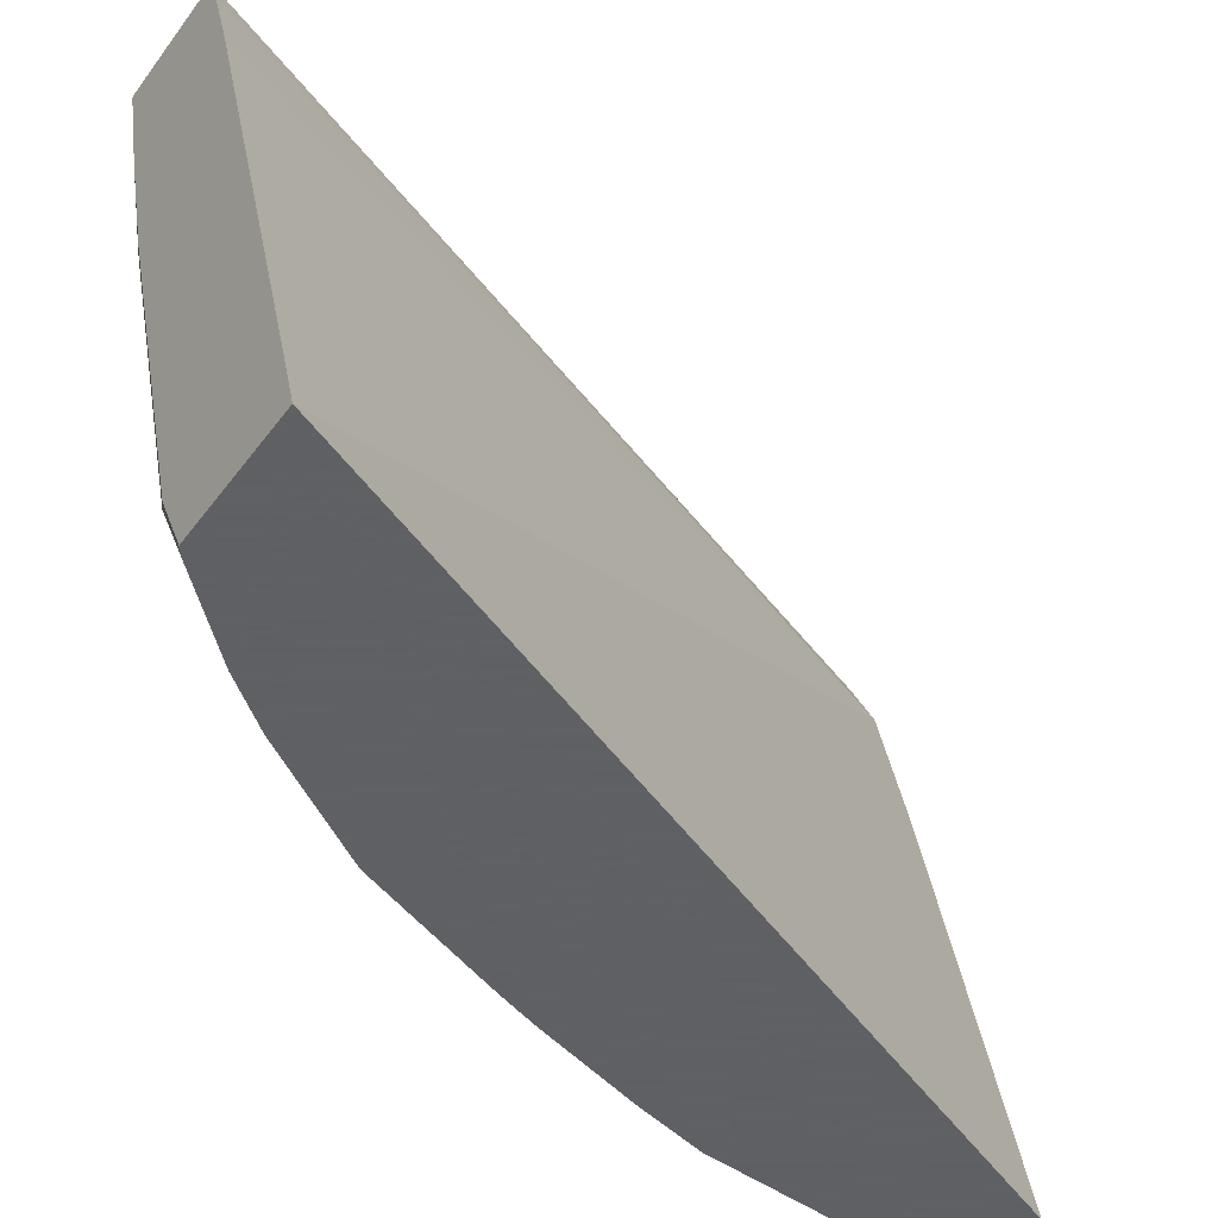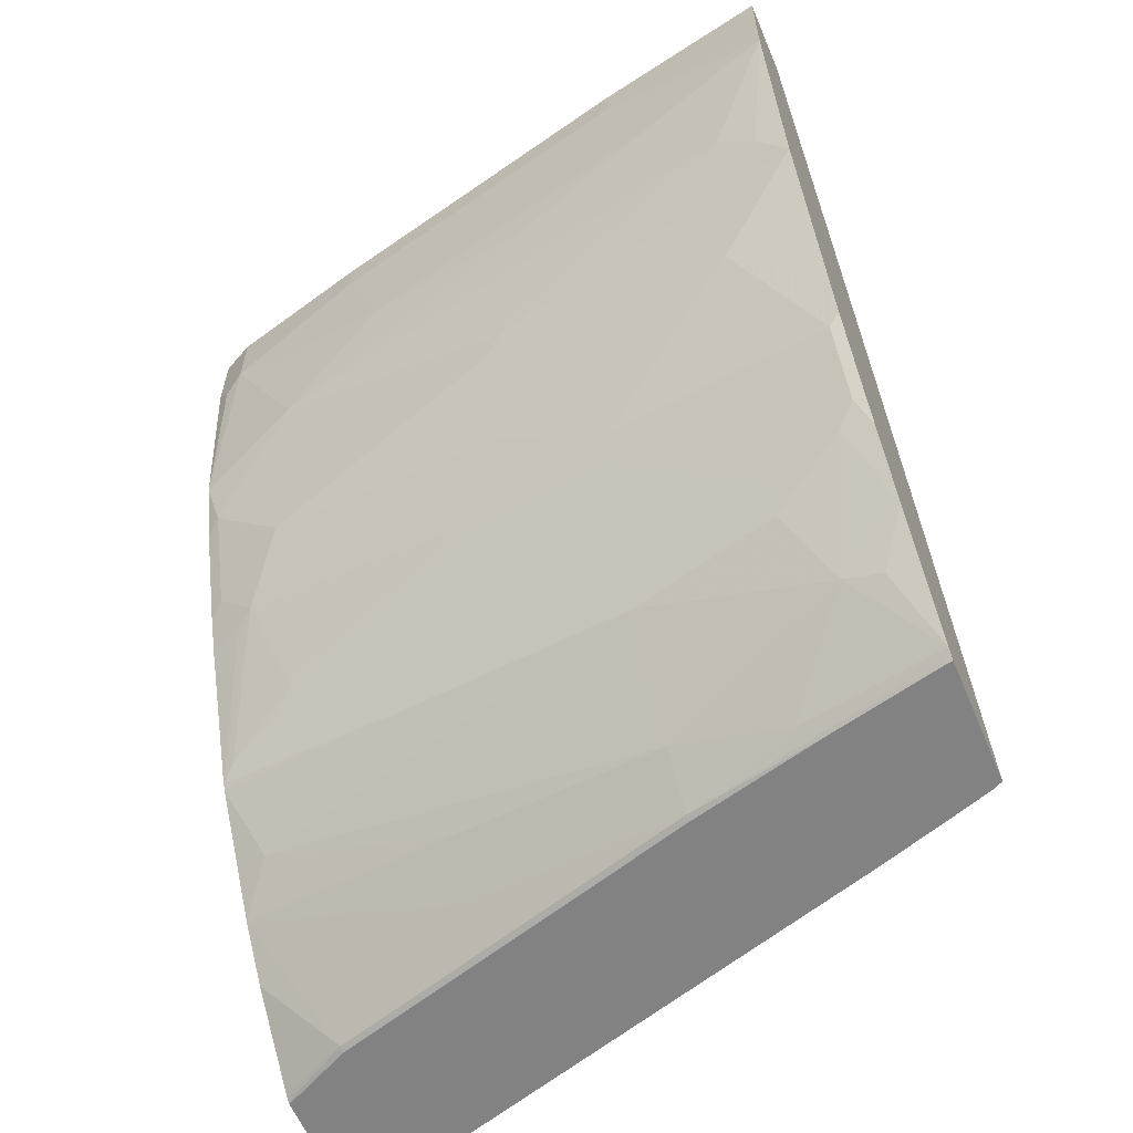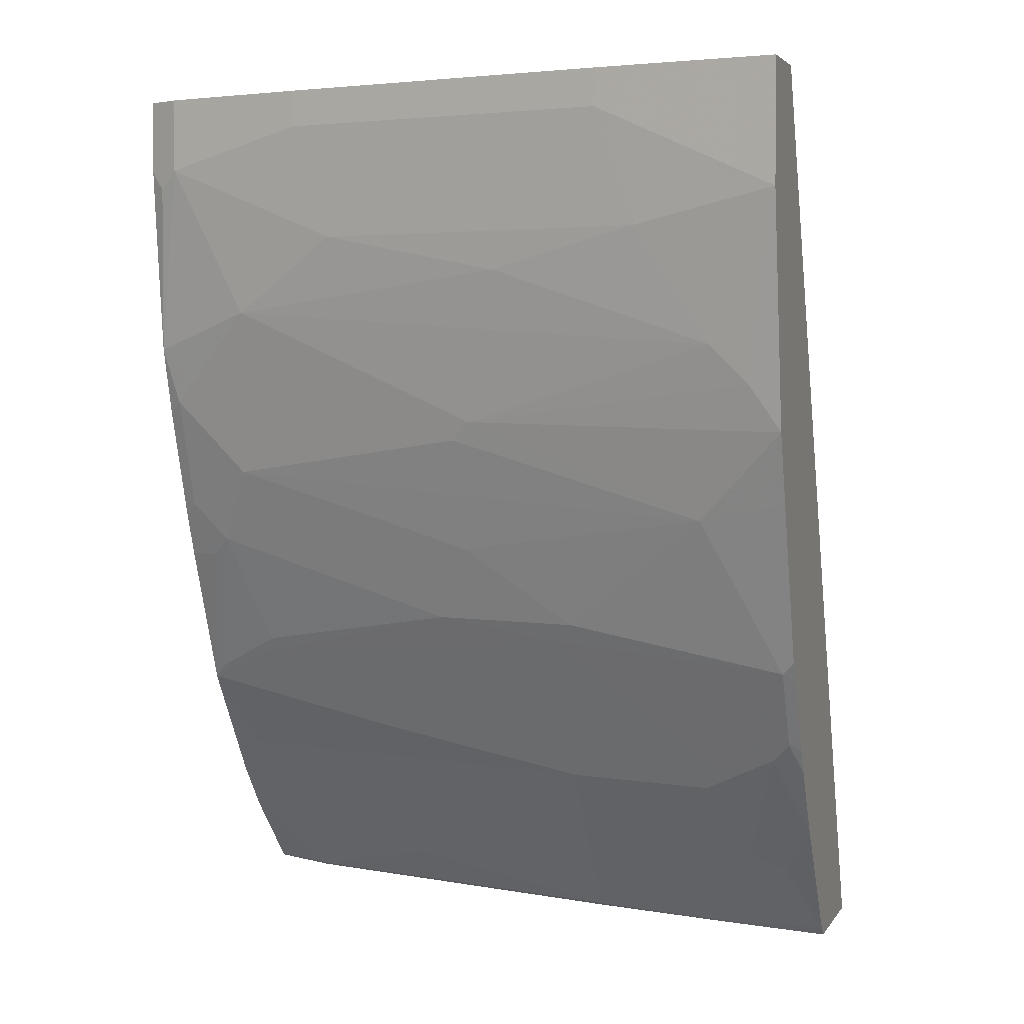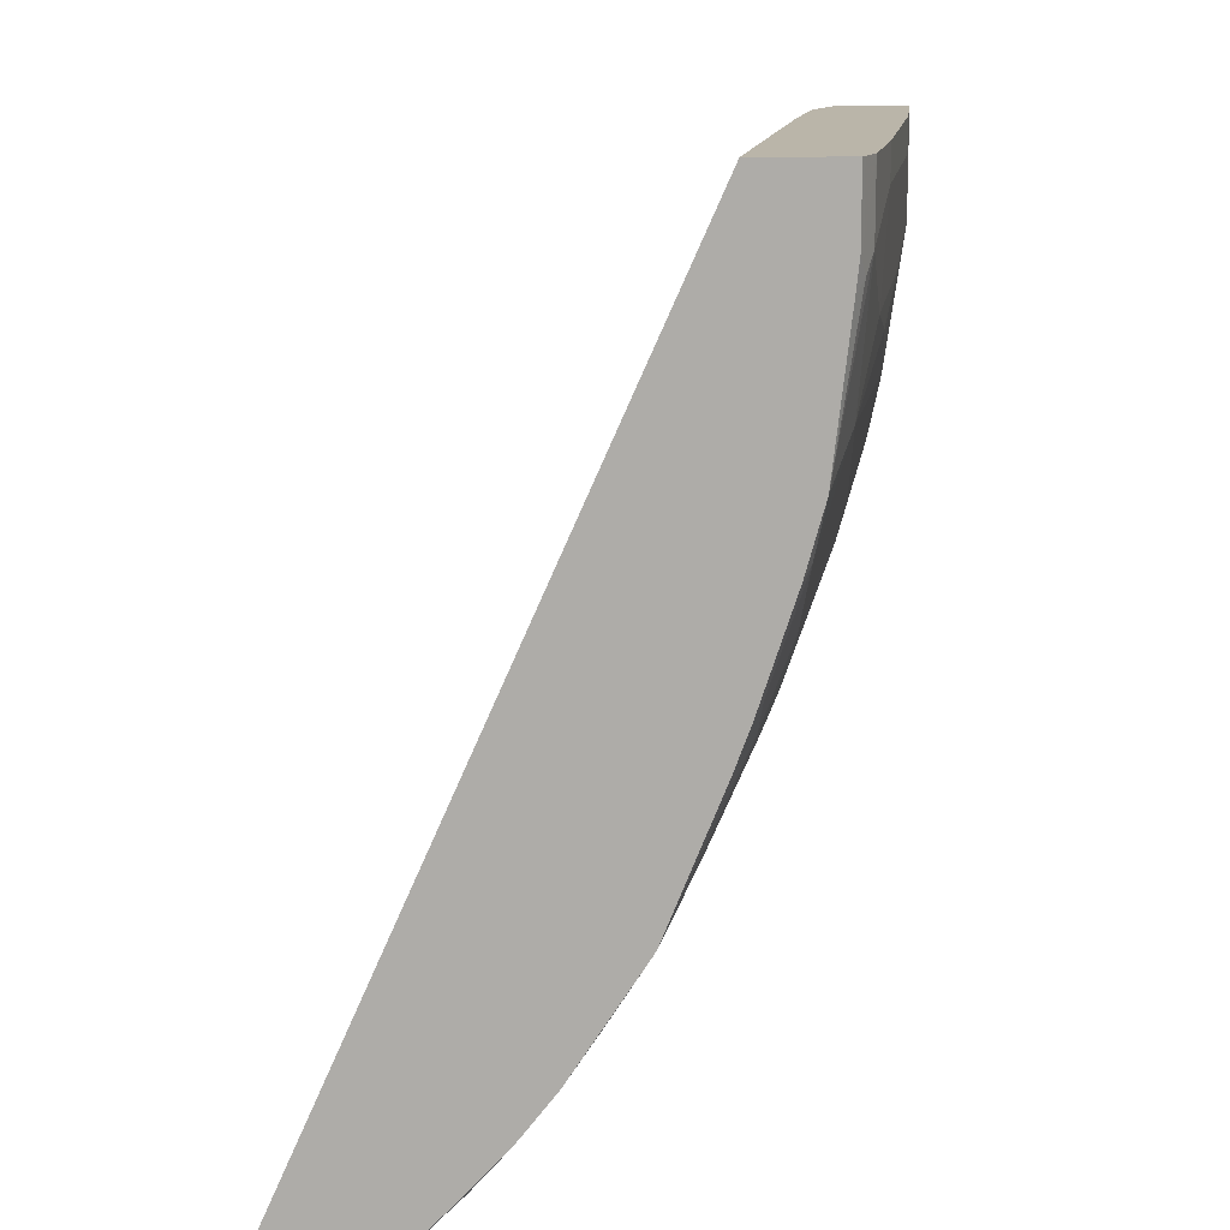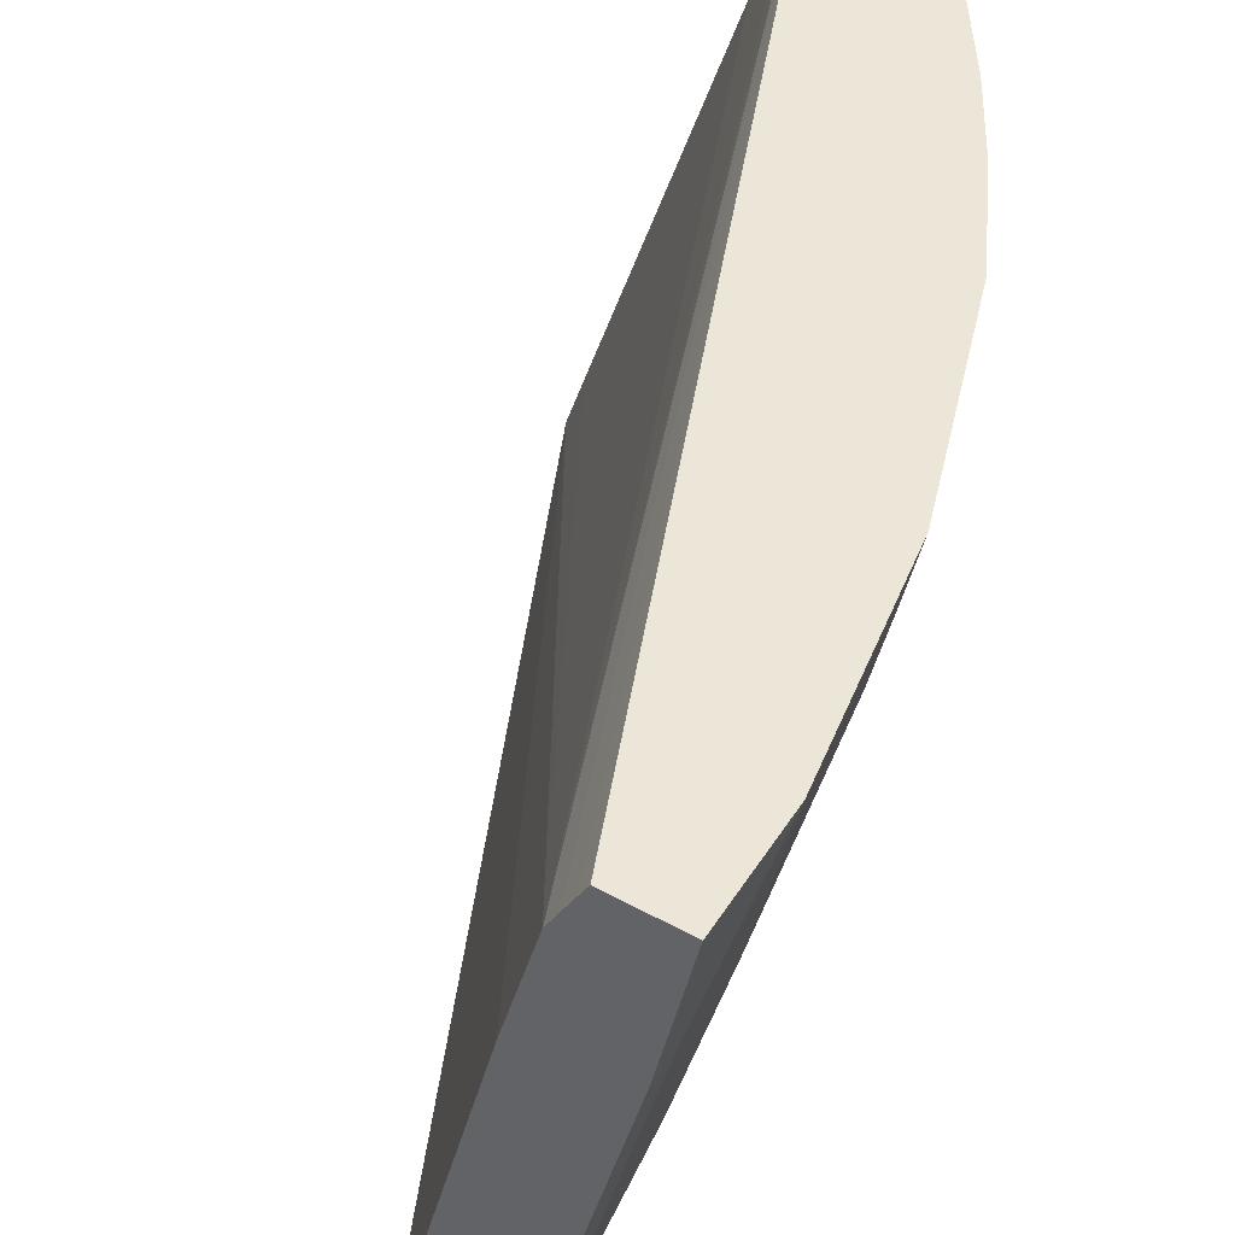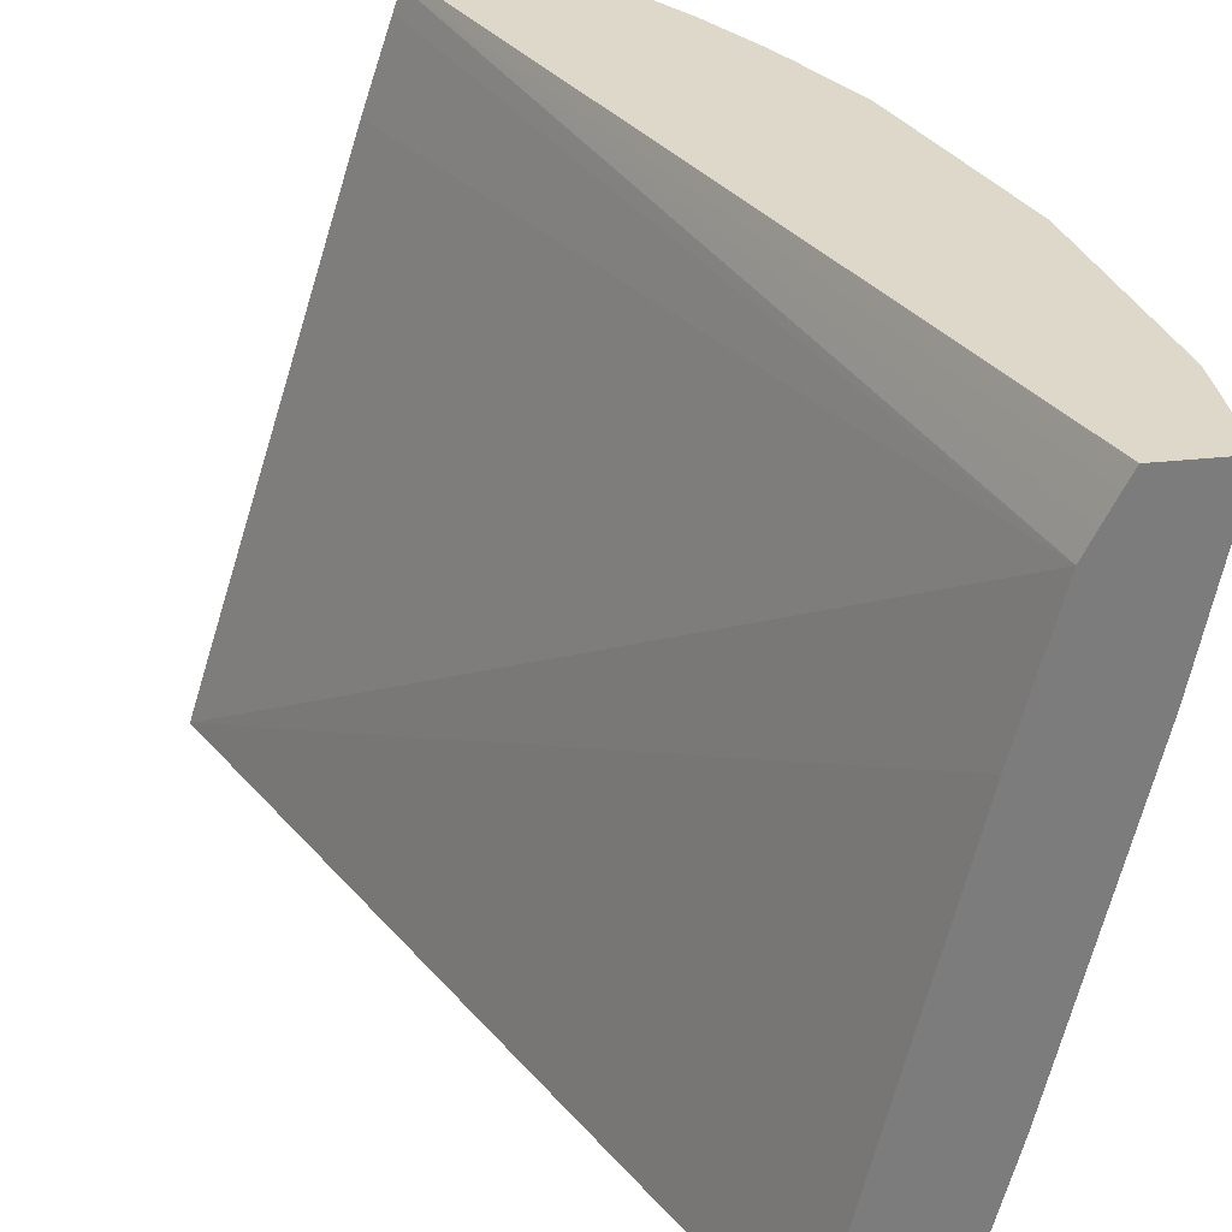
<metadata>
{"format":"obj","ext":"obj","renderer":"f3d","projection":"perspective","resolution":1024,"background":"white","views":[{"elev":-45.3,"azim":-123.9,"up":"+Y"},{"elev":-60.7,"azim":112.9,"up":"+Z"},{"elev":3.2,"azim":107.1,"up":"+Z"},{"elev":13.6,"azim":-4.3,"up":"+Z"},{"elev":49.3,"azim":31.4,"up":"+Y"},{"elev":31.6,"azim":-8.8,"up":"+Y"}]}
</metadata>
<code>
v 0.4111 -0.2965 -0.4669
v 0.4225 -0.2593 -0.4669
v 0.4836 -0.2965 -0.4669
v 0.6196 -0.2965 -0.0007457
v 0.6781 -0.03991 -0.0007457
v 0.698 0.03988 -0.0007457
v 0.5063 0.01176 -0.4669
v 0.5022 -0.2593 -0.4669
v 0.5053 -0.2593 -0.4653
v 0.4849 -0.2965 -0.4662
v 0.6694 -0.2965 -0.0007457
v 0.7047 0.05341 -0.0007457
v 0.5263 0.0716 -0.4669
v 0.5222 0.05982 -0.4669
v 0.5621 -0.05986 -0.4669
v 0.4871 -0.2965 -0.4645
v 0.5651 -0.05986 -0.4653
v 0.5452 -0.1795 -0.4454
v 0.5459 -0.2965 -0.3998
v 0.5252 -0.2965 -0.4255
v 0.6712 -0.293 -0.0007457
v 0.6694 -0.2965 -0.03989
v 0.7111 0.0662 -0.0007457
v 0.5285 0.07601 -0.4669
v 0.582 0.01537 -0.4669
v 0.585 0.01993 -0.4653
v 0.5858 -1.766e-05 -0.4587
v 0.5858 -0.05986 -0.4387
v 0.5659 -0.1795 -0.4188
v 0.5659 -0.2792 -0.3789
v 0.5857 -0.2965 -0.3399
v 0.6779 -0.2797 -0.0007457
v 0.6714 -0.2925 -0.03989
v 0.6676 -0.2965 -0.05719
v 0.6731 -0.2892 -0.04989
v 0.7159 0.07558 -0.0007457
v 0.5964 0.07601 -0.4669
v 0.7161 0.07601 -0.0007457
v 0.5956 0.0716 -0.4669
v 0.6011 0.07601 -0.4624
v 0.6257 0.03988 -0.4188
v 0.6257 -0.05986 -0.3789
v 0.6058 -0.1795 -0.359
v 0.5878 -0.2965 -0.3363
v 0.6781 -0.2792 -0.0007457
v 0.6781 -0.2792 -0.03989
v 0.6581 -0.2965 -0.1396
v 0.756 0.07601 -0.0007457
v 0.643 0.07601 -0.4014
v 0.6249 0.05982 -0.4255
v 0.6656 0.05982 -0.359
v 0.6457 0.01993 -0.3789
v 0.6532 0.02988 -0.369
v 0.6332 -0.04987 -0.369
v 0.6058 -0.2593 -0.3191
v 0.5933 -0.2892 -0.329
v 0.6332 -0.2692 -0.2493
v 0.6257 -0.2792 -0.2592
v 0.6193 -0.2965 -0.2592
v 0.698 -0.1994 -0.0007457
v 0.6781 -0.2593 -0.07982
v 0.698 -0.1795 -0.07982
v 0.698 -0.1994 -0.01996
v 0.6477 -0.2965 -0.1768
v 0.6532 -0.2892 -0.1696
v 0.6781 -0.2393 -0.1197
v 0.7379 -0.01996 -0.0007457
v 0.756 0.07601 -0.06358
v 0.665 0.07601 -0.3644
v 0.6731 0.06978 -0.349
v 0.693 0.06978 -0.3091
v 0.6656 -0.05986 -0.2992
v 0.6532 -0.1296 -0.2892
v 0.6133 -0.2493 -0.3091
v 0.6532 -0.2493 -0.2094
v 0.6332 -0.2892 -0.2294
v 0.6277 -0.2965 -0.2366
v 0.718 -0.07981 -0.09976
v 0.7379 -1.766e-05 -0.07982
v 0.7379 -0.01996 -0.01996
v 0.698 -0.09975 -0.1795
v 0.7379 0.03988 -0.1396
v 0.7379 0.05982 -0.1596
v 0.7361 0.07601 -0.1833
v 0.672 0.07601 -0.3511
v 0.6762 0.07601 -0.3428
v 0.692 0.07601 -0.3112
v 0.6962 0.07601 -0.3029
v 0.7041 0.07601 -0.2792
v 0.713 0.02988 -0.2294
v 0.6731 -0.04987 -0.2892
v 0.6731 -0.1097 -0.2493
v 0.693 -0.1097 -0.1895
v 0.724 0.07601 -0.2194
f 46 47 61
f 47 64 65
f 47 65 66
f 46 61 62
f 47 66 61
f 48 67 80
f 48 80 68
f 46 62 63
f 49 69 51
f 55 74 56
f 51 70 71
f 51 71 53
f 51 53 52
f 53 71 72
f 53 72 55
f 55 72 73
f 55 73 74
f 45 63 60
f 56 74 57
f 51 69 70
f 45 46 63
f 35 47 46
f 44 57 58
f 57 75 76
f 32 33 46
f 32 46 45
f 33 35 46
f 34 47 35
f 37 40 39
f 40 49 50
f 40 50 41
f 41 50 49
f 44 58 59
f 41 49 51
f 41 52 42
f 42 52 53
f 42 53 54
f 42 54 43
f 43 54 53
f 43 53 55
f 43 55 44
f 44 55 56
f 44 56 57
f 41 51 52
f 57 76 59
f 78 82 79
f 57 74 73
f 71 88 89
f 71 89 90
f 71 90 91
f 71 91 72
f 71 86 87
f 72 91 73
f 73 91 75
f 75 92 90
f 75 90 93
f 75 93 81
f 75 91 92
f 81 93 90
f 81 90 84
f 81 84 83
f 81 83 82
f 84 90 94
f 89 94 90
f 90 92 91
f 31 43 44
f 71 87 88
f 70 86 71
f 70 85 86
f 69 85 70
f 57 73 75
f 59 76 77
f 60 63 80
f 60 80 67
f 61 66 62
f 62 66 78
f 62 78 79
f 62 79 80
f 62 80 63
f 57 59 58
f 64 77 65
f 65 76 75
f 65 75 81
f 65 81 66
f 66 81 82
f 66 82 78
f 68 80 79
f 68 79 82
f 68 82 83
f 68 83 84
f 65 77 76
f 30 43 31
f 4 11 21
f 28 30 29
f 1 11 4
f 1 4 5
f 1 5 6
f 1 6 2
f 2 6 7
f 3 8 9
f 3 9 10
f 4 21 32
f 4 32 45
f 4 45 60
f 4 60 67
f 4 67 48
f 4 48 38
f 4 38 36
f 4 36 23
f 4 23 12
f 4 12 6
f 4 6 5
f 6 12 13
f 1 22 11
f 6 13 14
f 1 47 34
f 1 77 64
f 30 42 43
f 1 2 7
f 1 7 14
f 1 14 13
f 1 13 24
f 1 24 37
f 1 37 39
f 1 39 25
f 1 25 15
f 1 15 8
f 1 8 3
f 1 3 10
f 1 10 16
f 1 16 20
f 1 20 19
f 1 19 31
f 1 31 44
f 1 44 59
f 1 59 77
f 1 64 47
f 6 14 7
f 1 34 22
f 8 17 9
f 24 38 48
f 24 48 68
f 24 68 84
f 24 84 94
f 24 94 89
f 24 89 88
f 24 88 87
f 24 86 85
f 24 85 69
f 24 36 38
f 24 69 49
f 24 40 37
f 25 39 26
f 26 40 27
f 26 39 40
f 27 40 41
f 27 41 28
f 28 41 42
f 8 15 17
f 28 42 30
f 24 49 40
f 23 36 24
f 24 87 86
f 22 35 33
f 9 16 10
f 9 17 18
f 9 18 19
f 9 19 20
f 9 20 16
f 11 22 21
f 12 23 13
f 15 25 17
f 17 25 26
f 17 26 27
f 13 23 24
f 17 28 29
f 17 29 18
f 18 29 19
f 19 29 30
f 19 30 31
f 21 22 33
f 17 27 28
f 21 33 32
f 22 34 35

</code>
